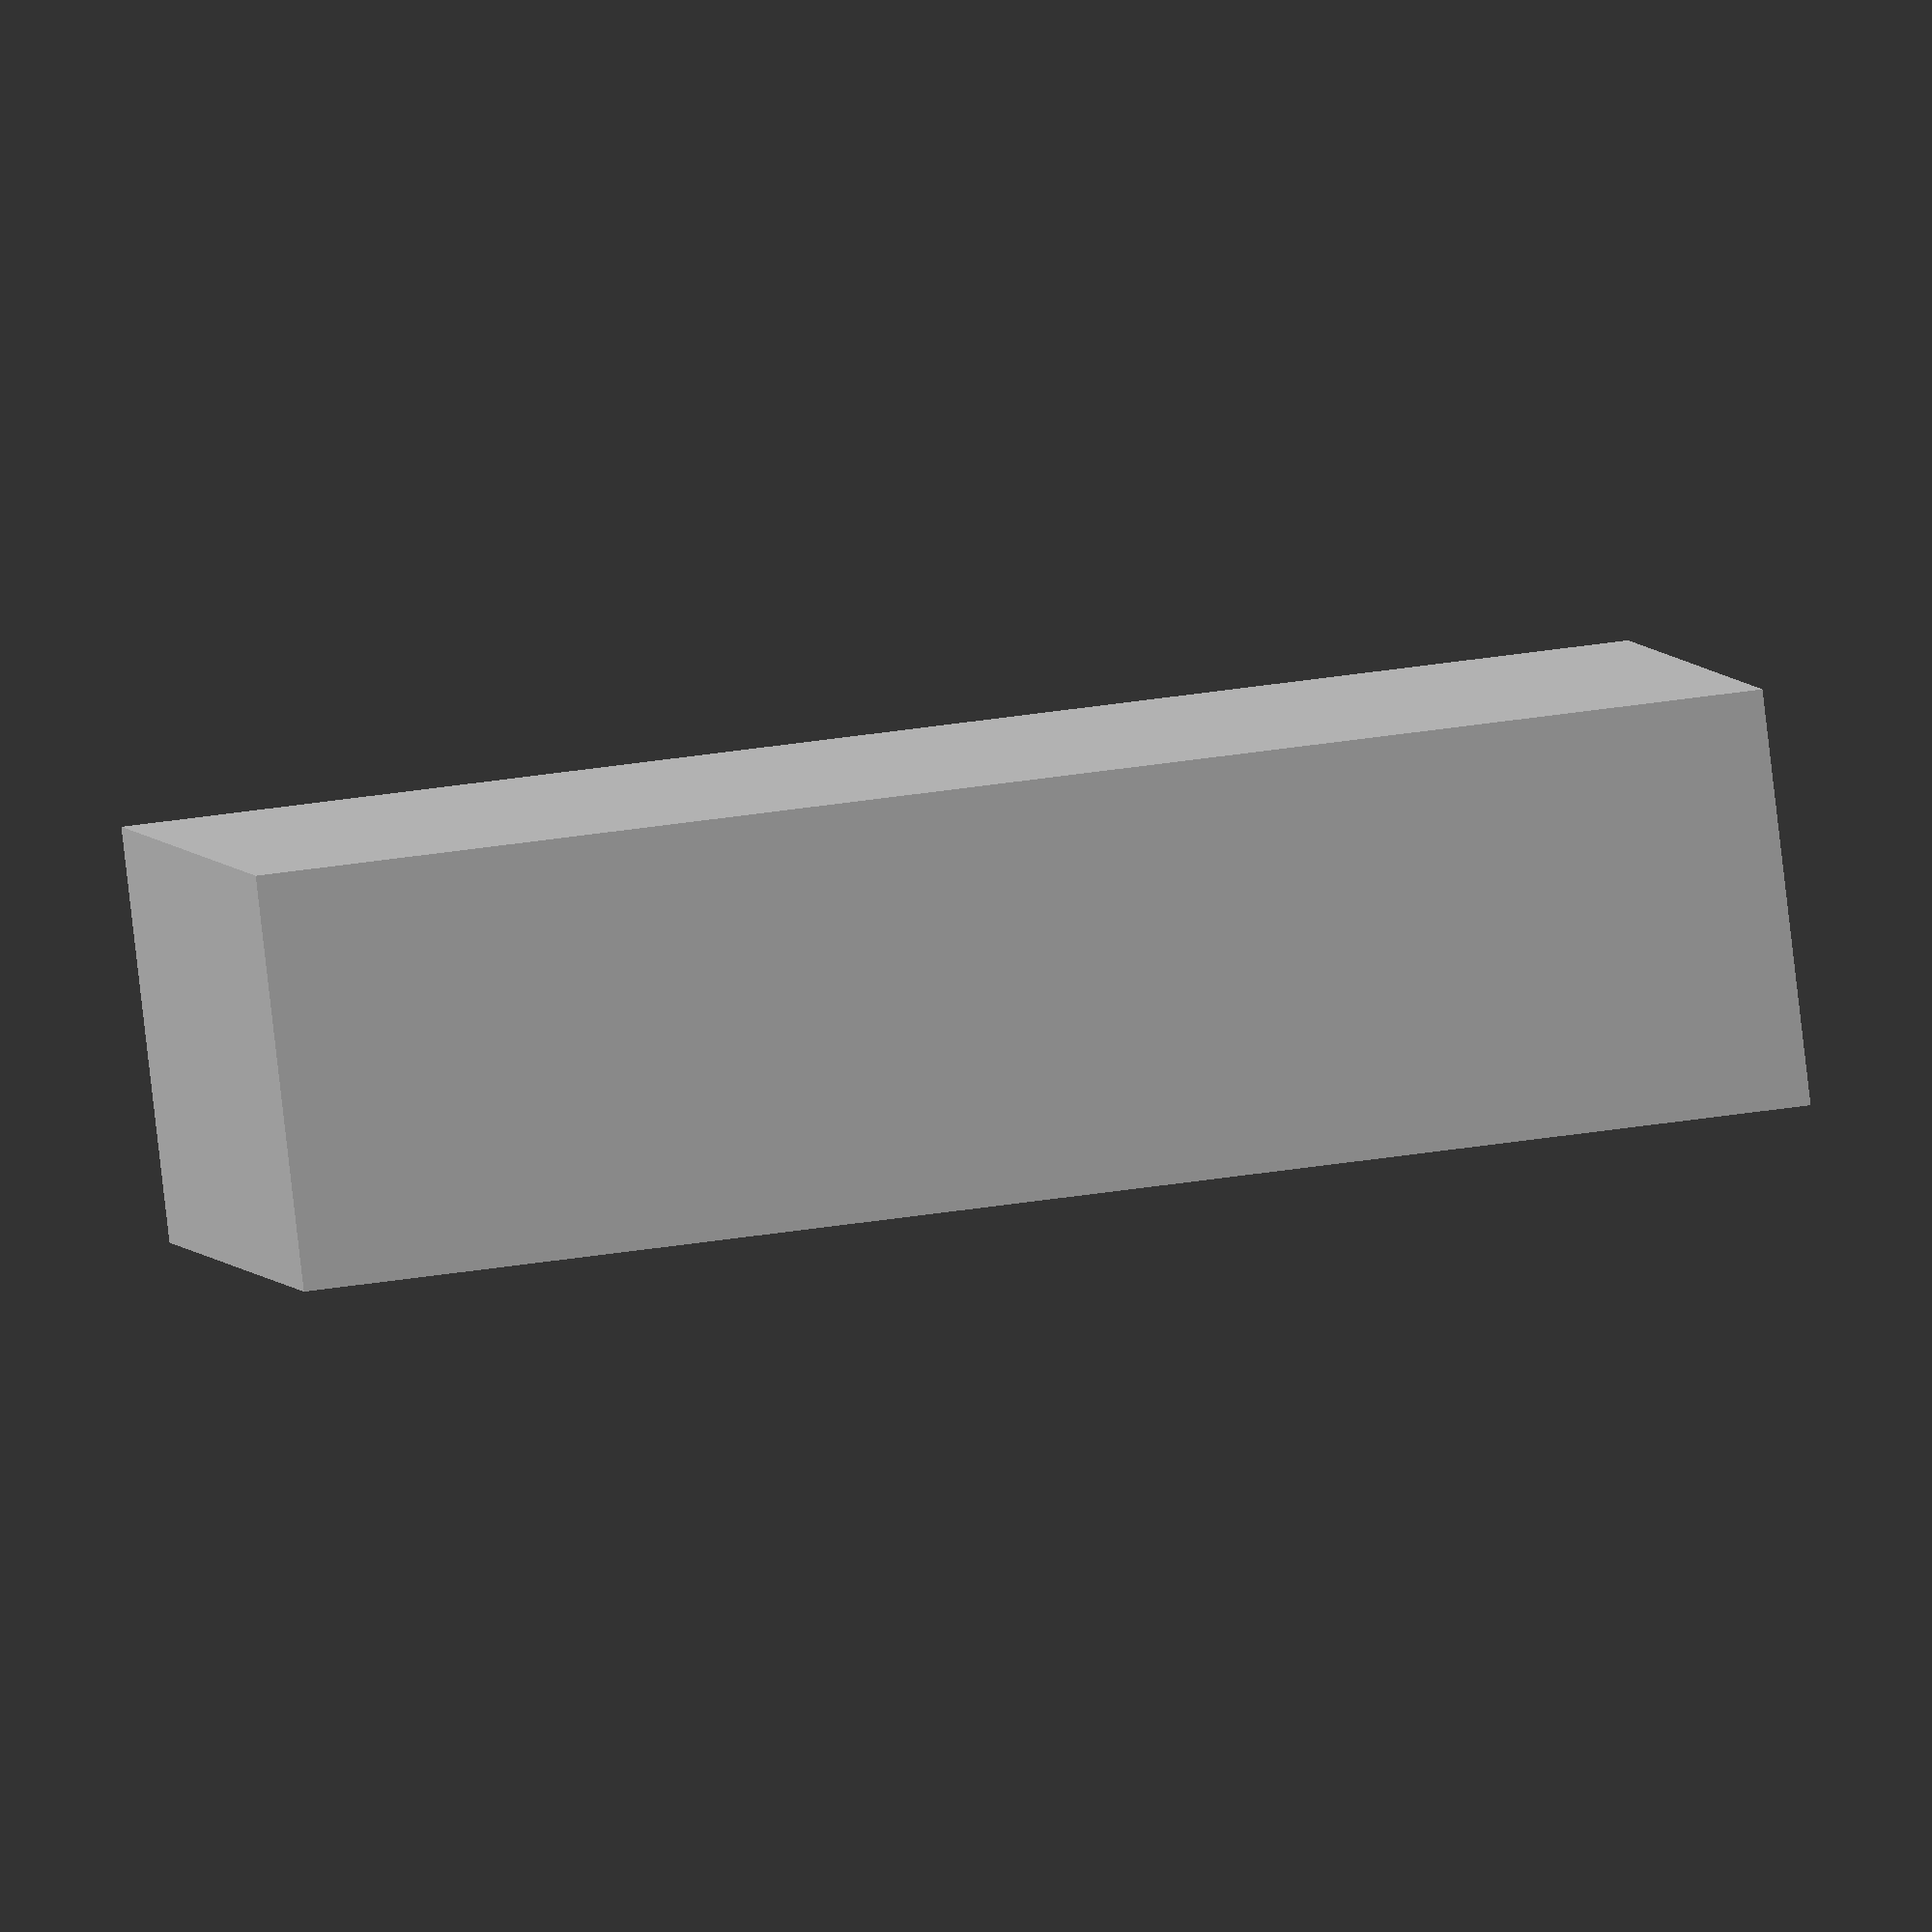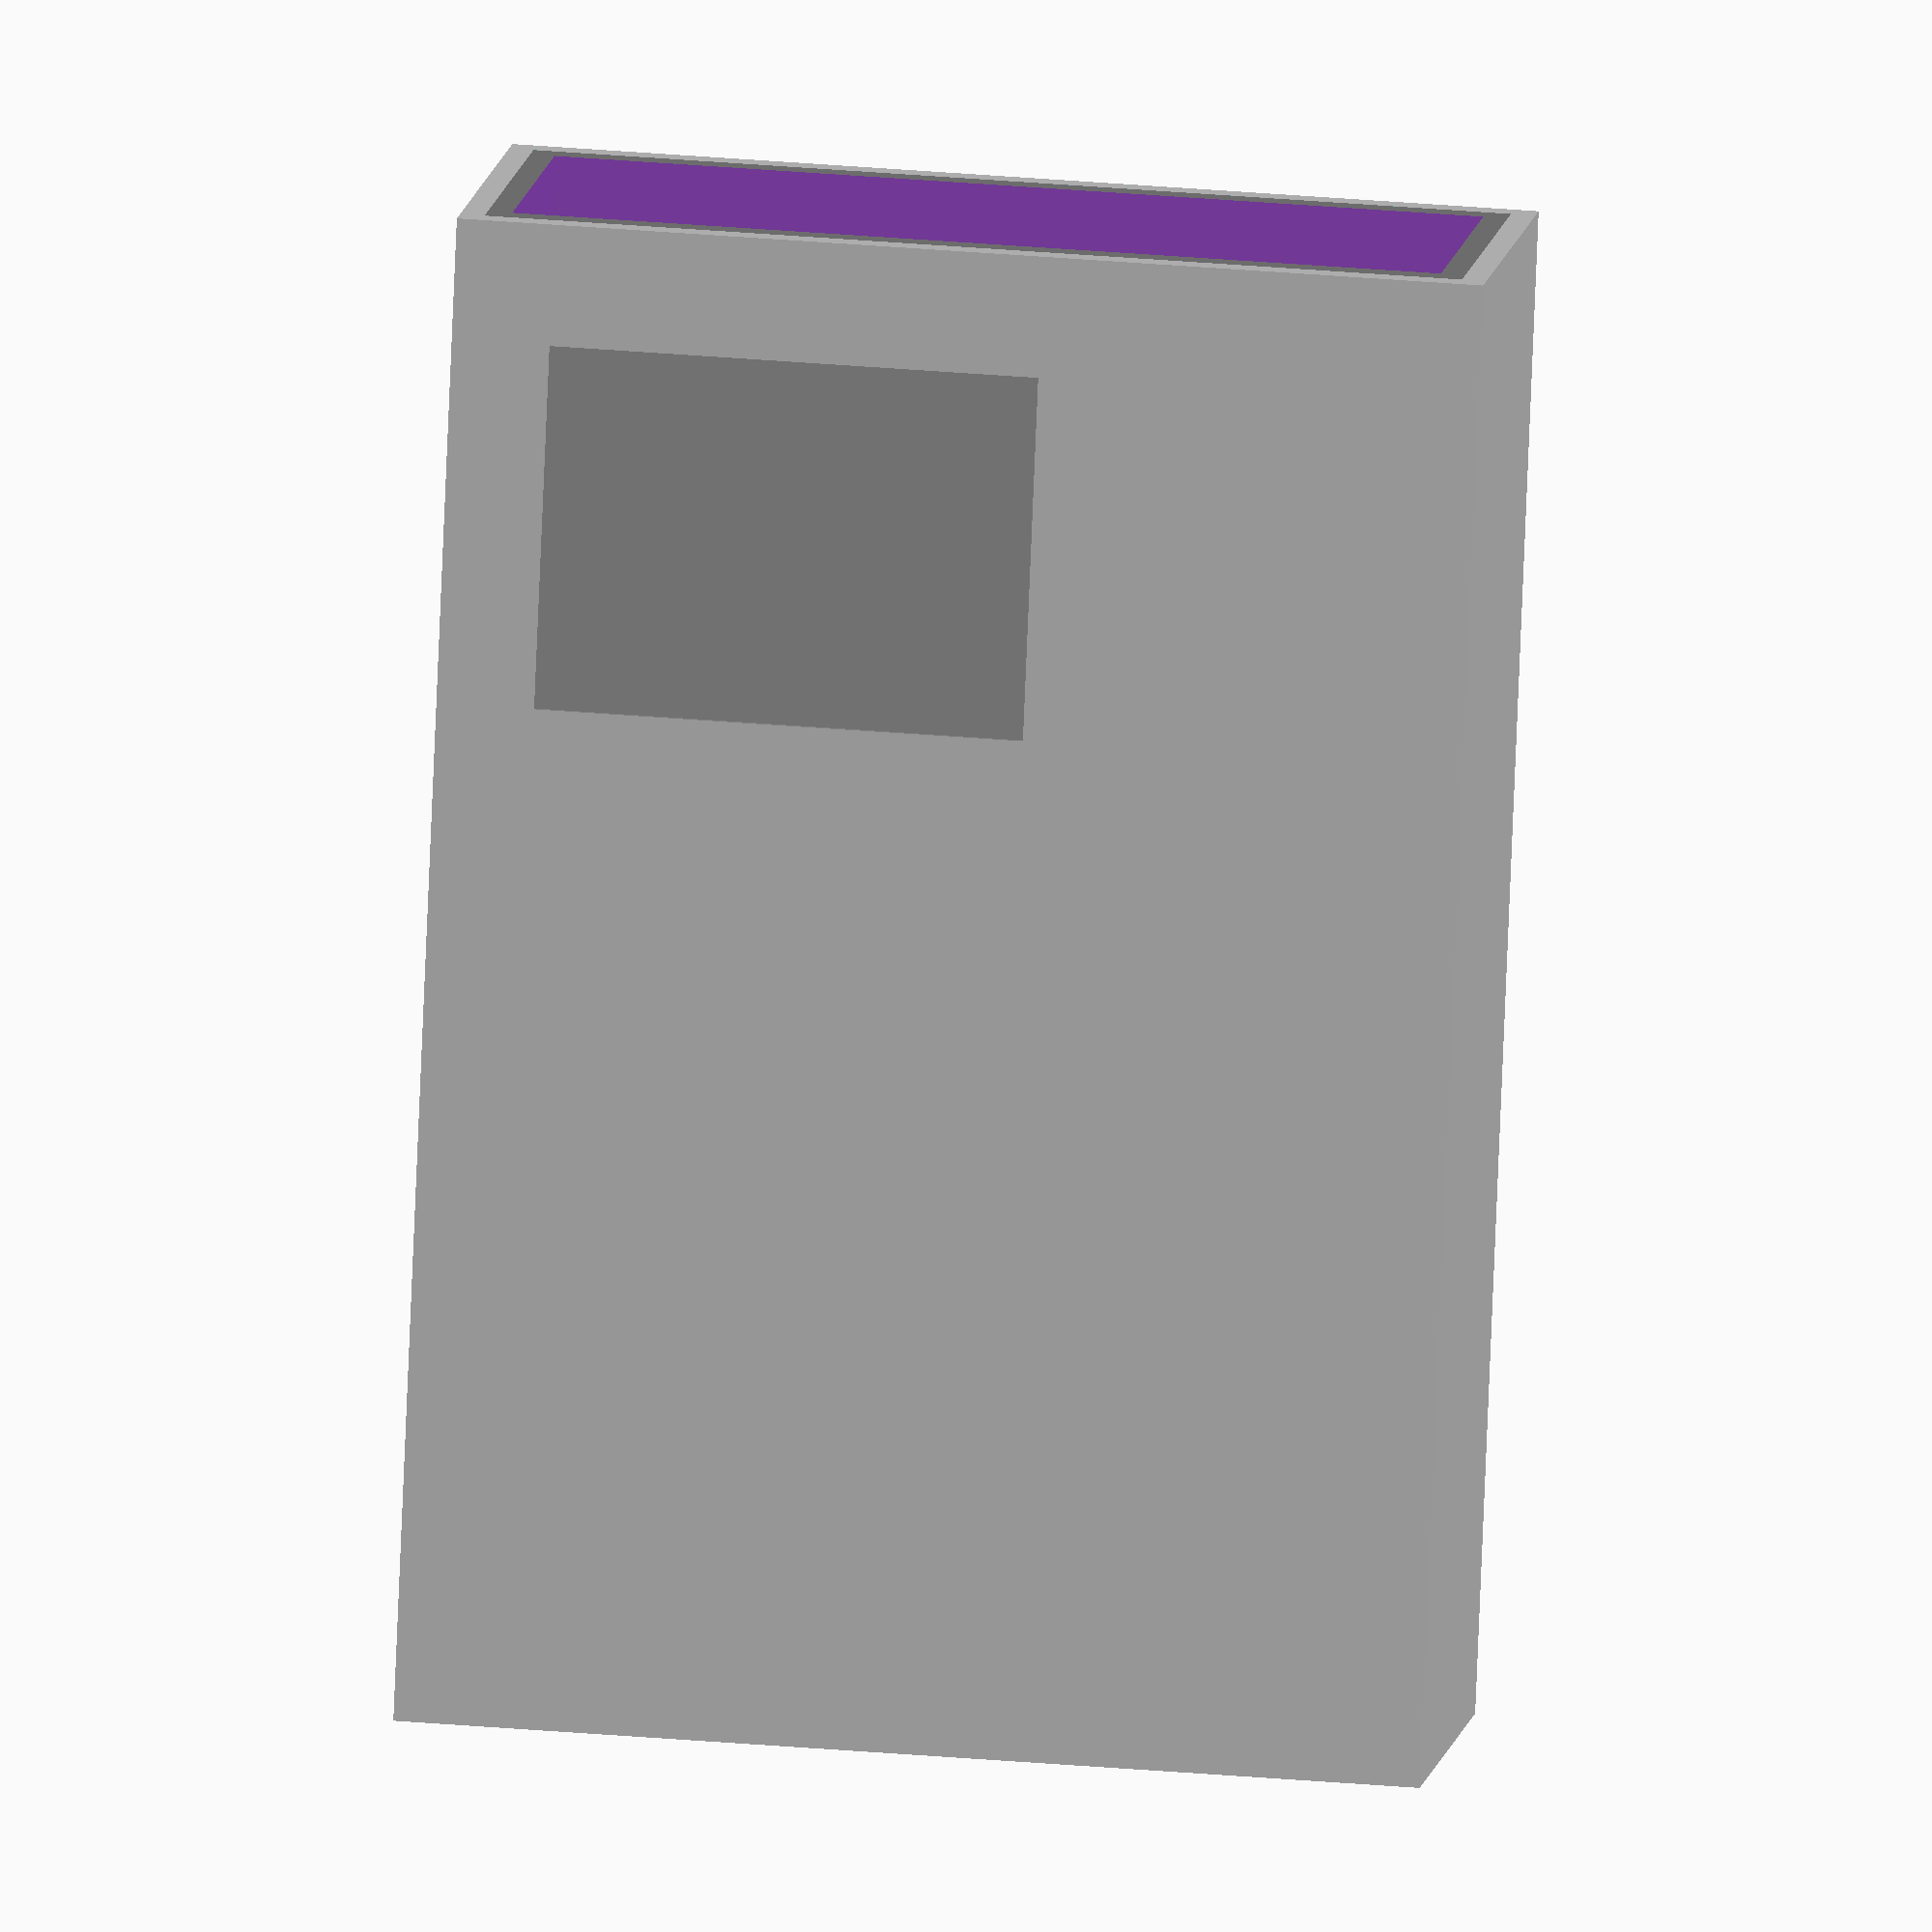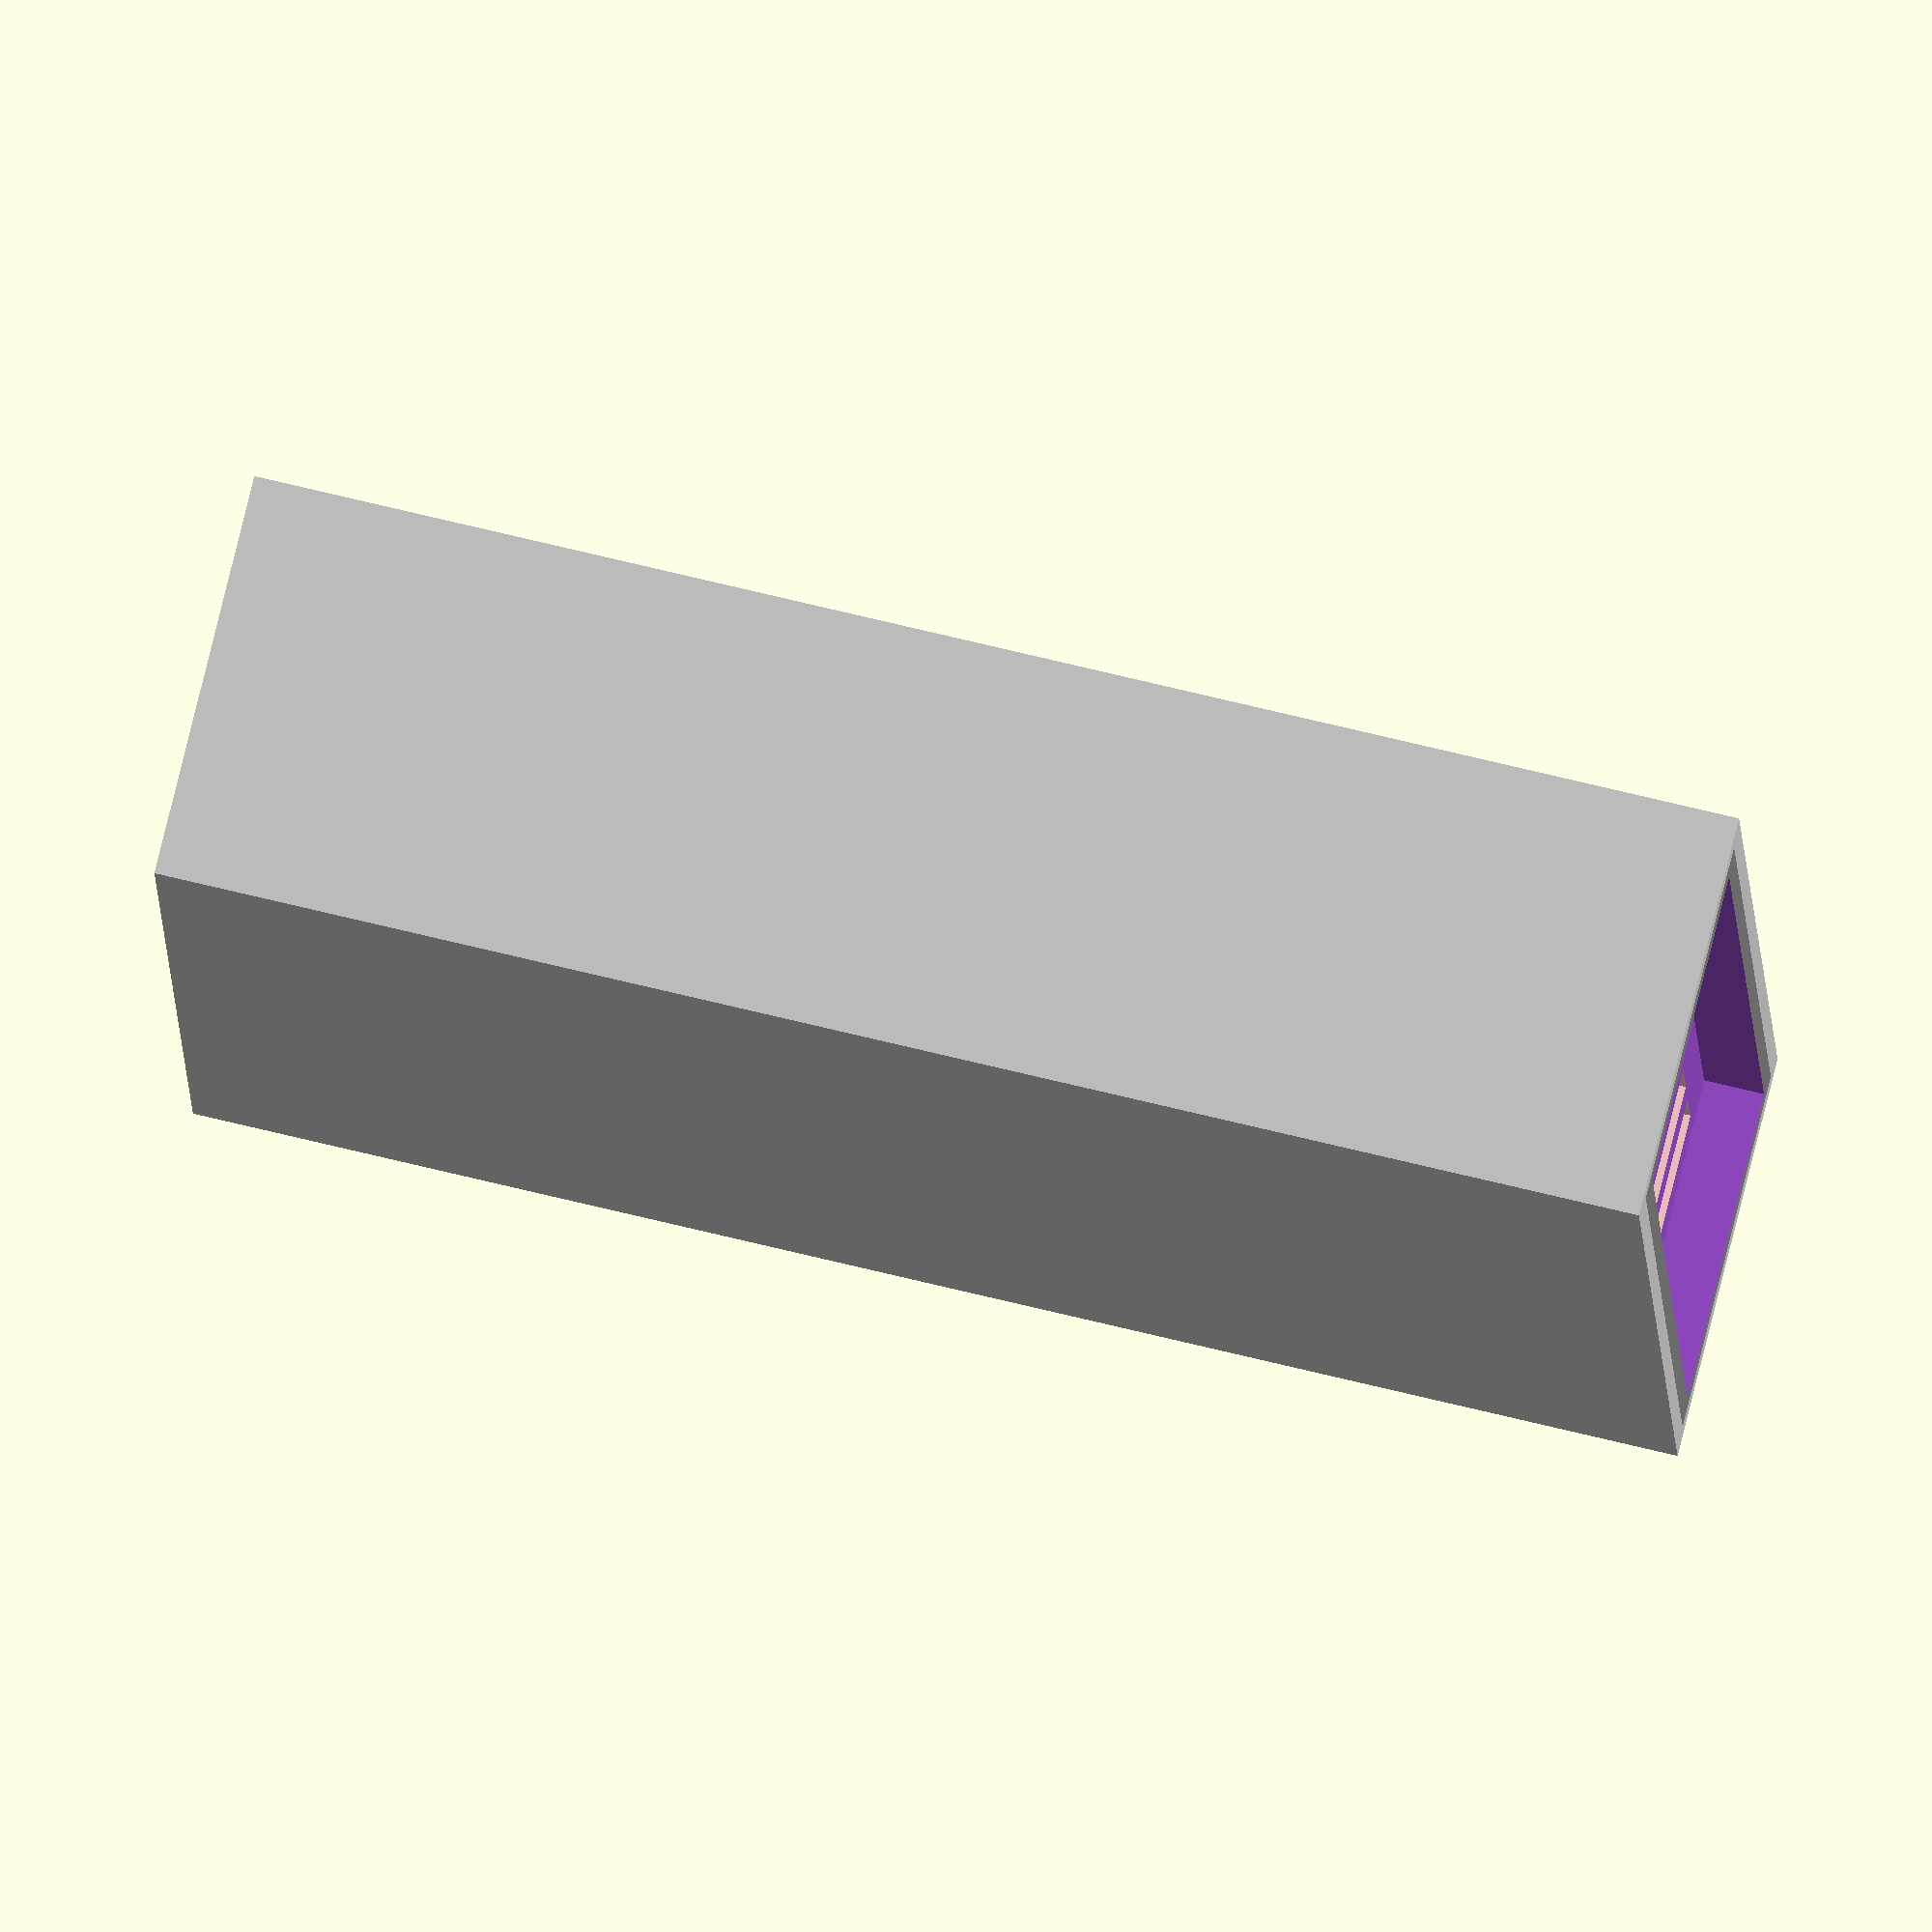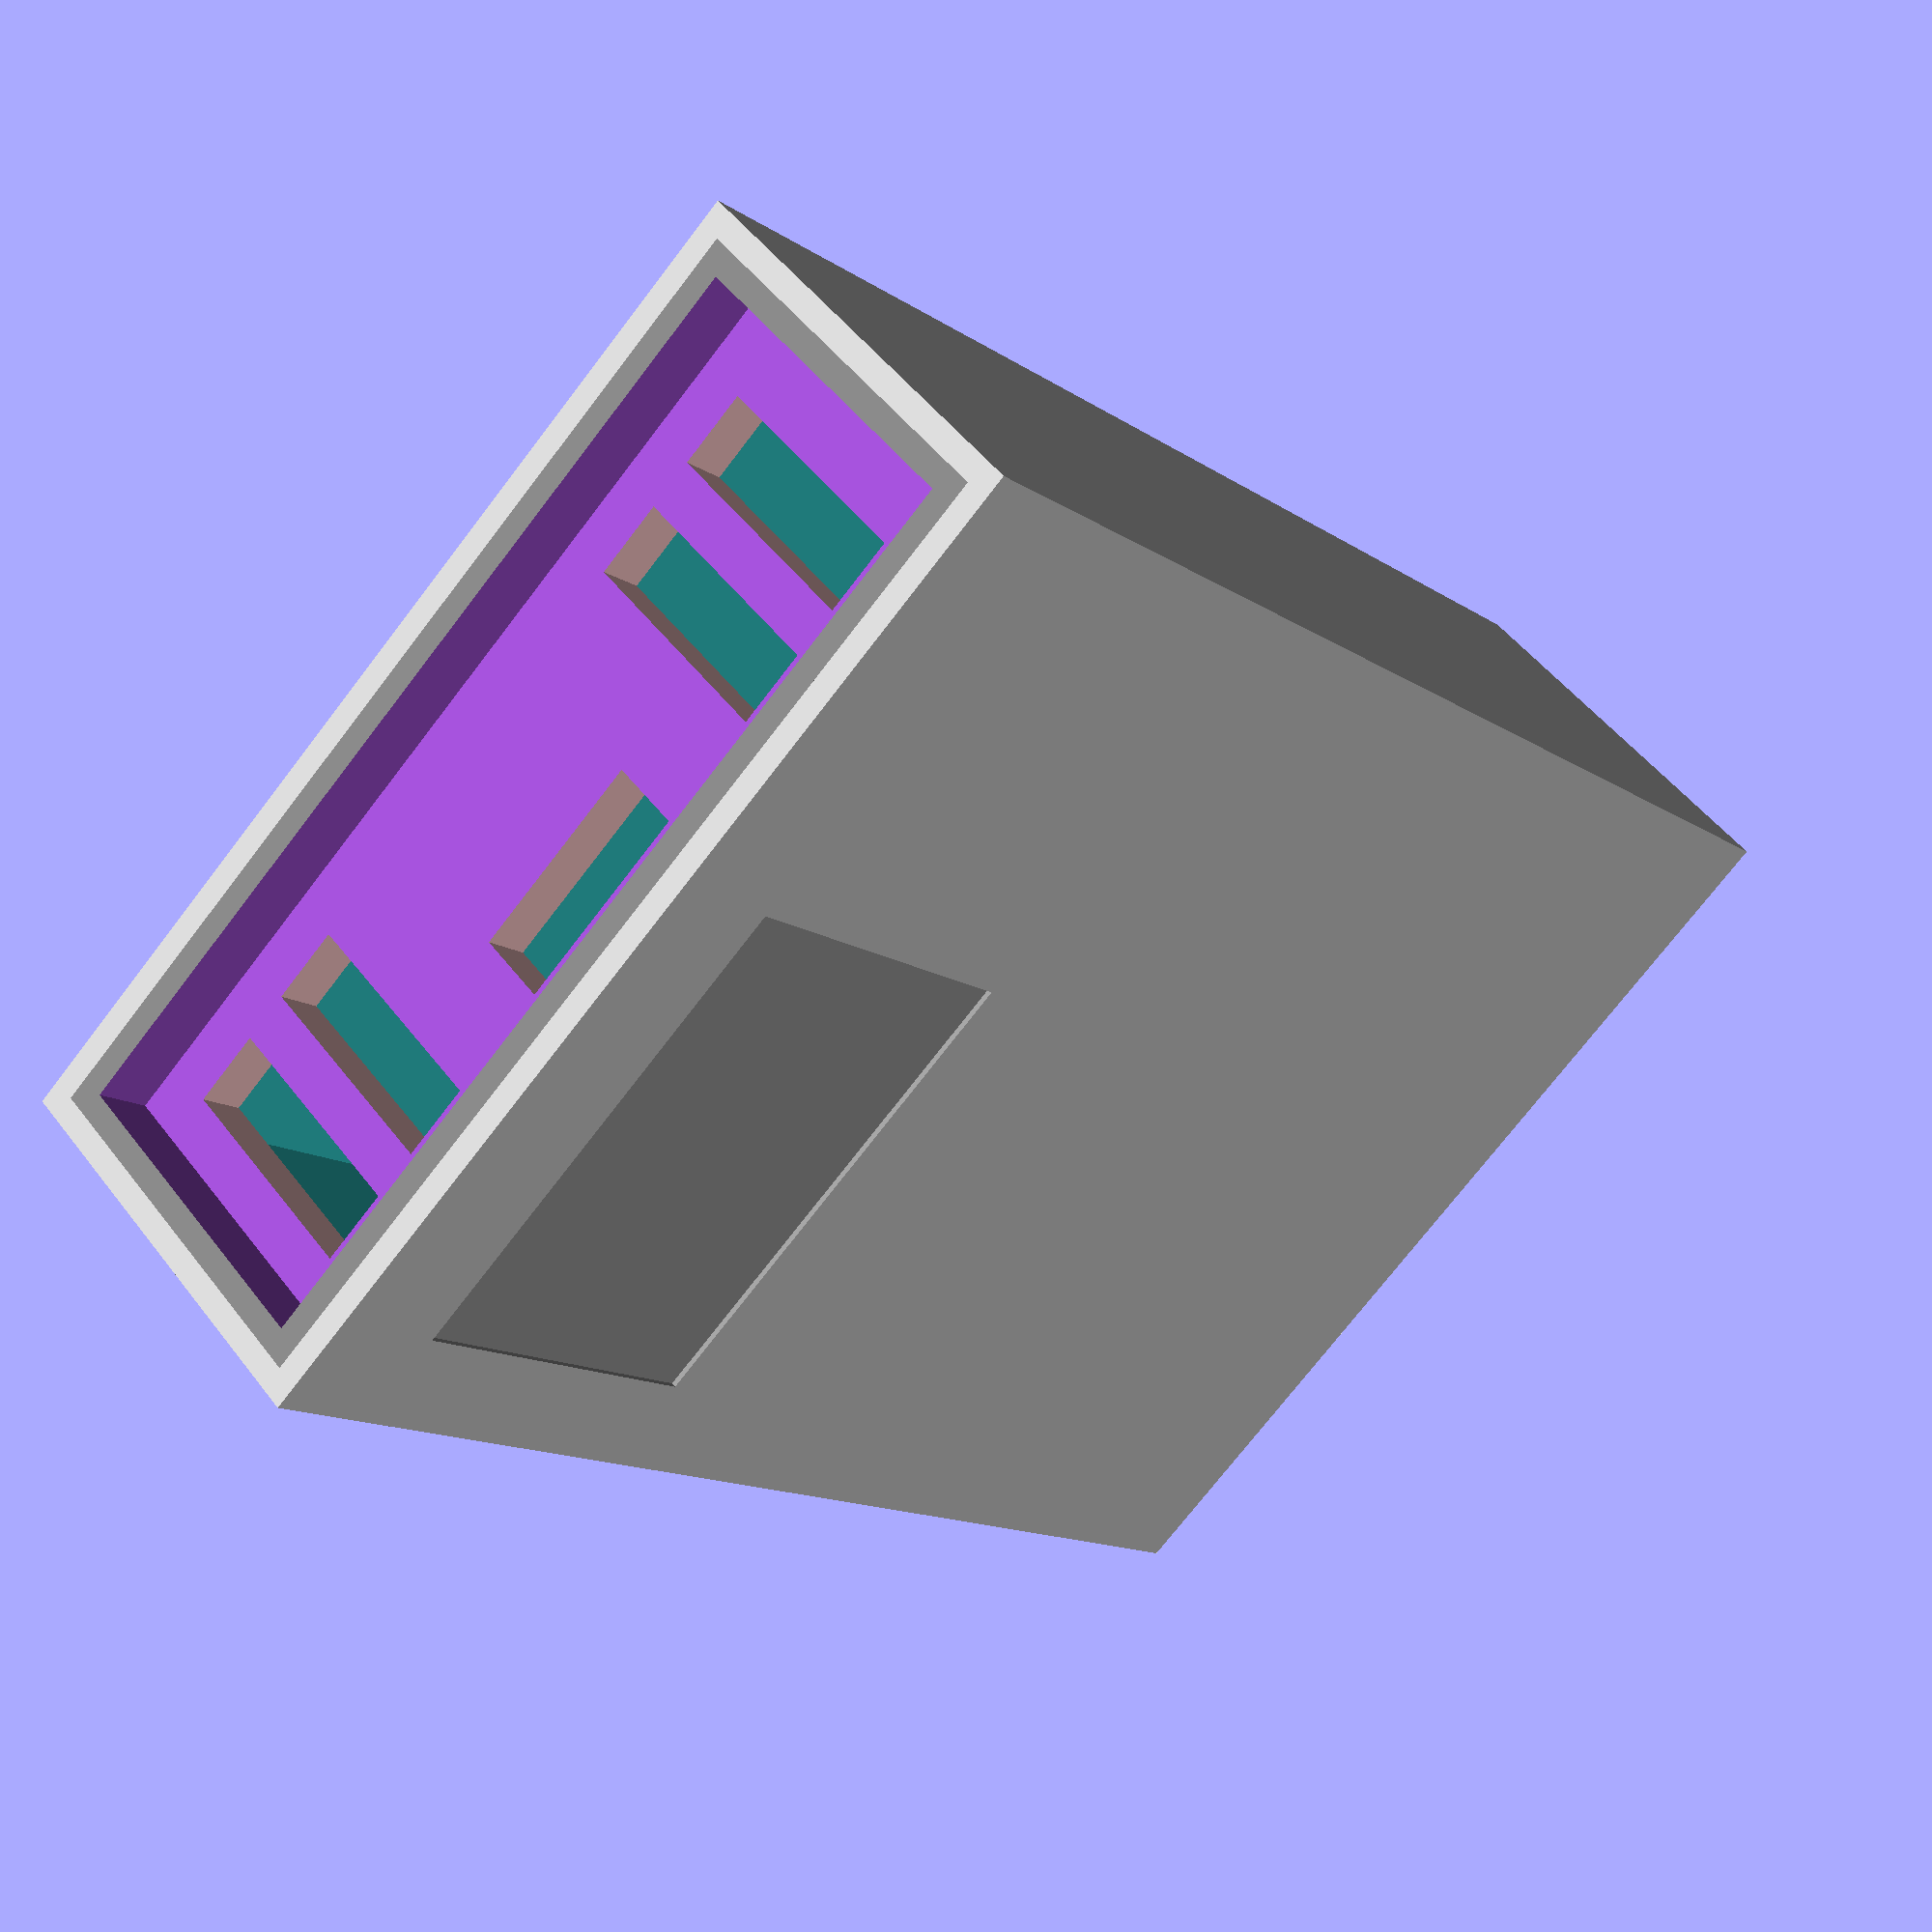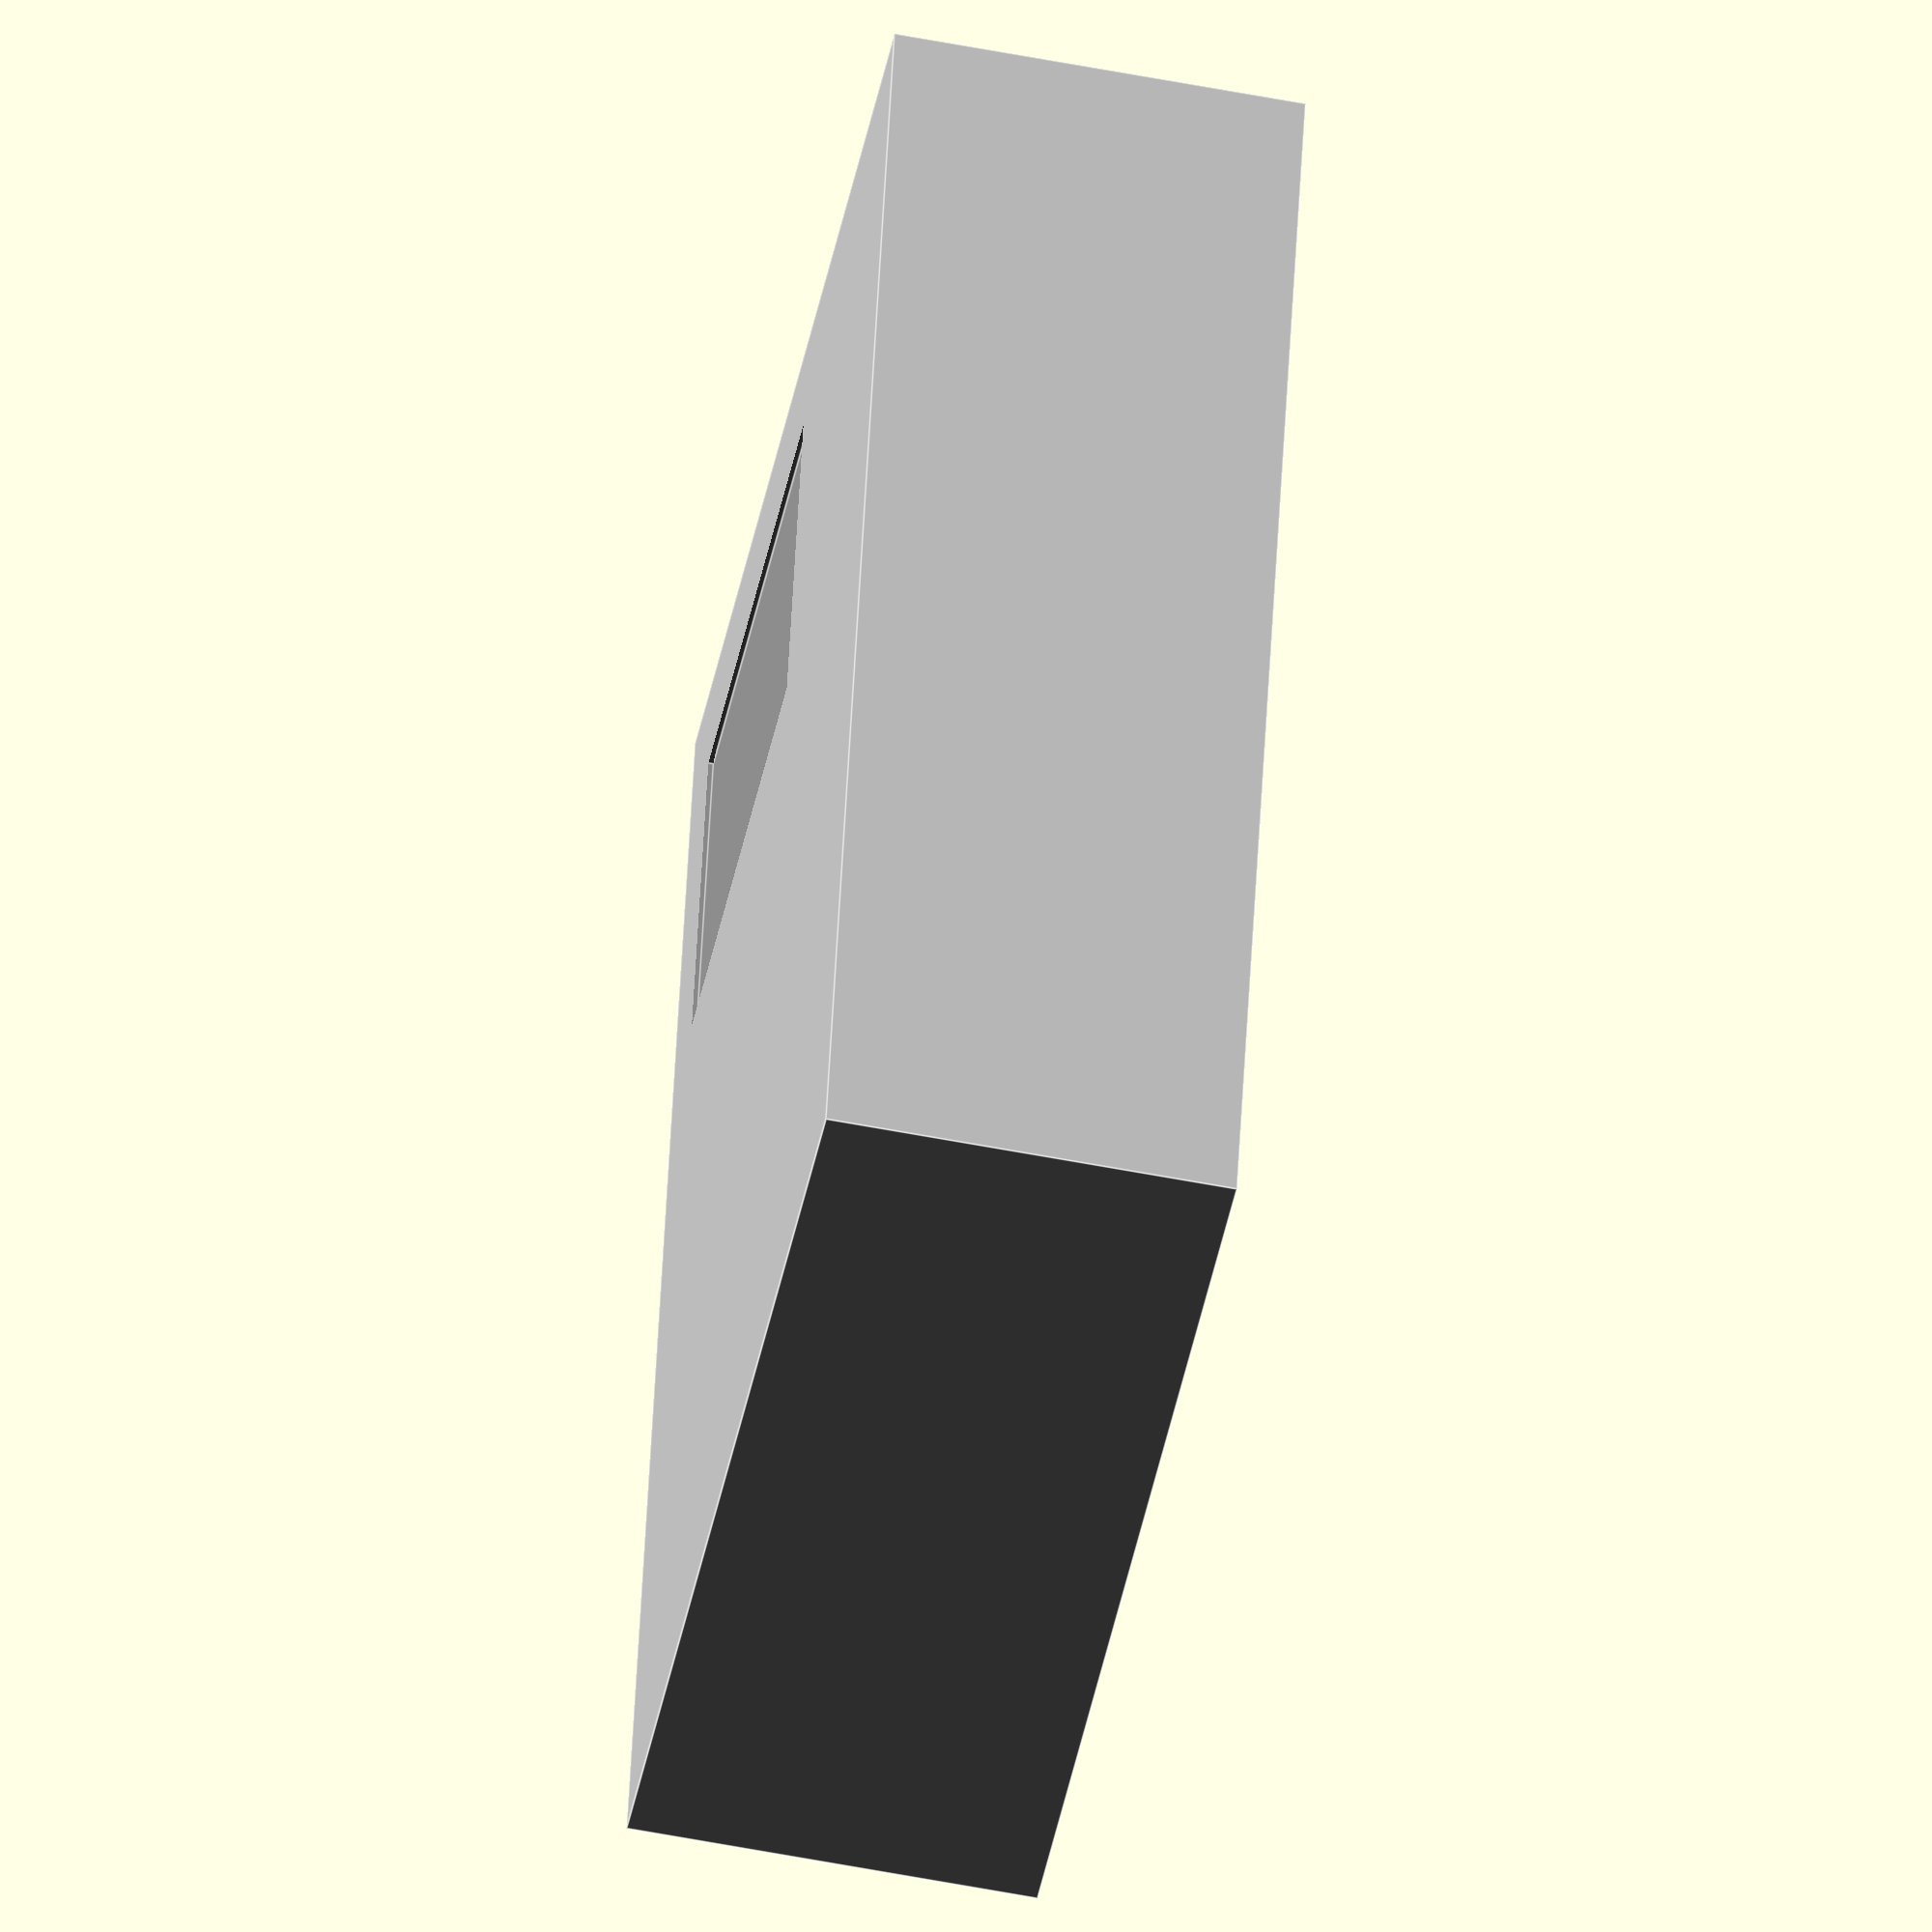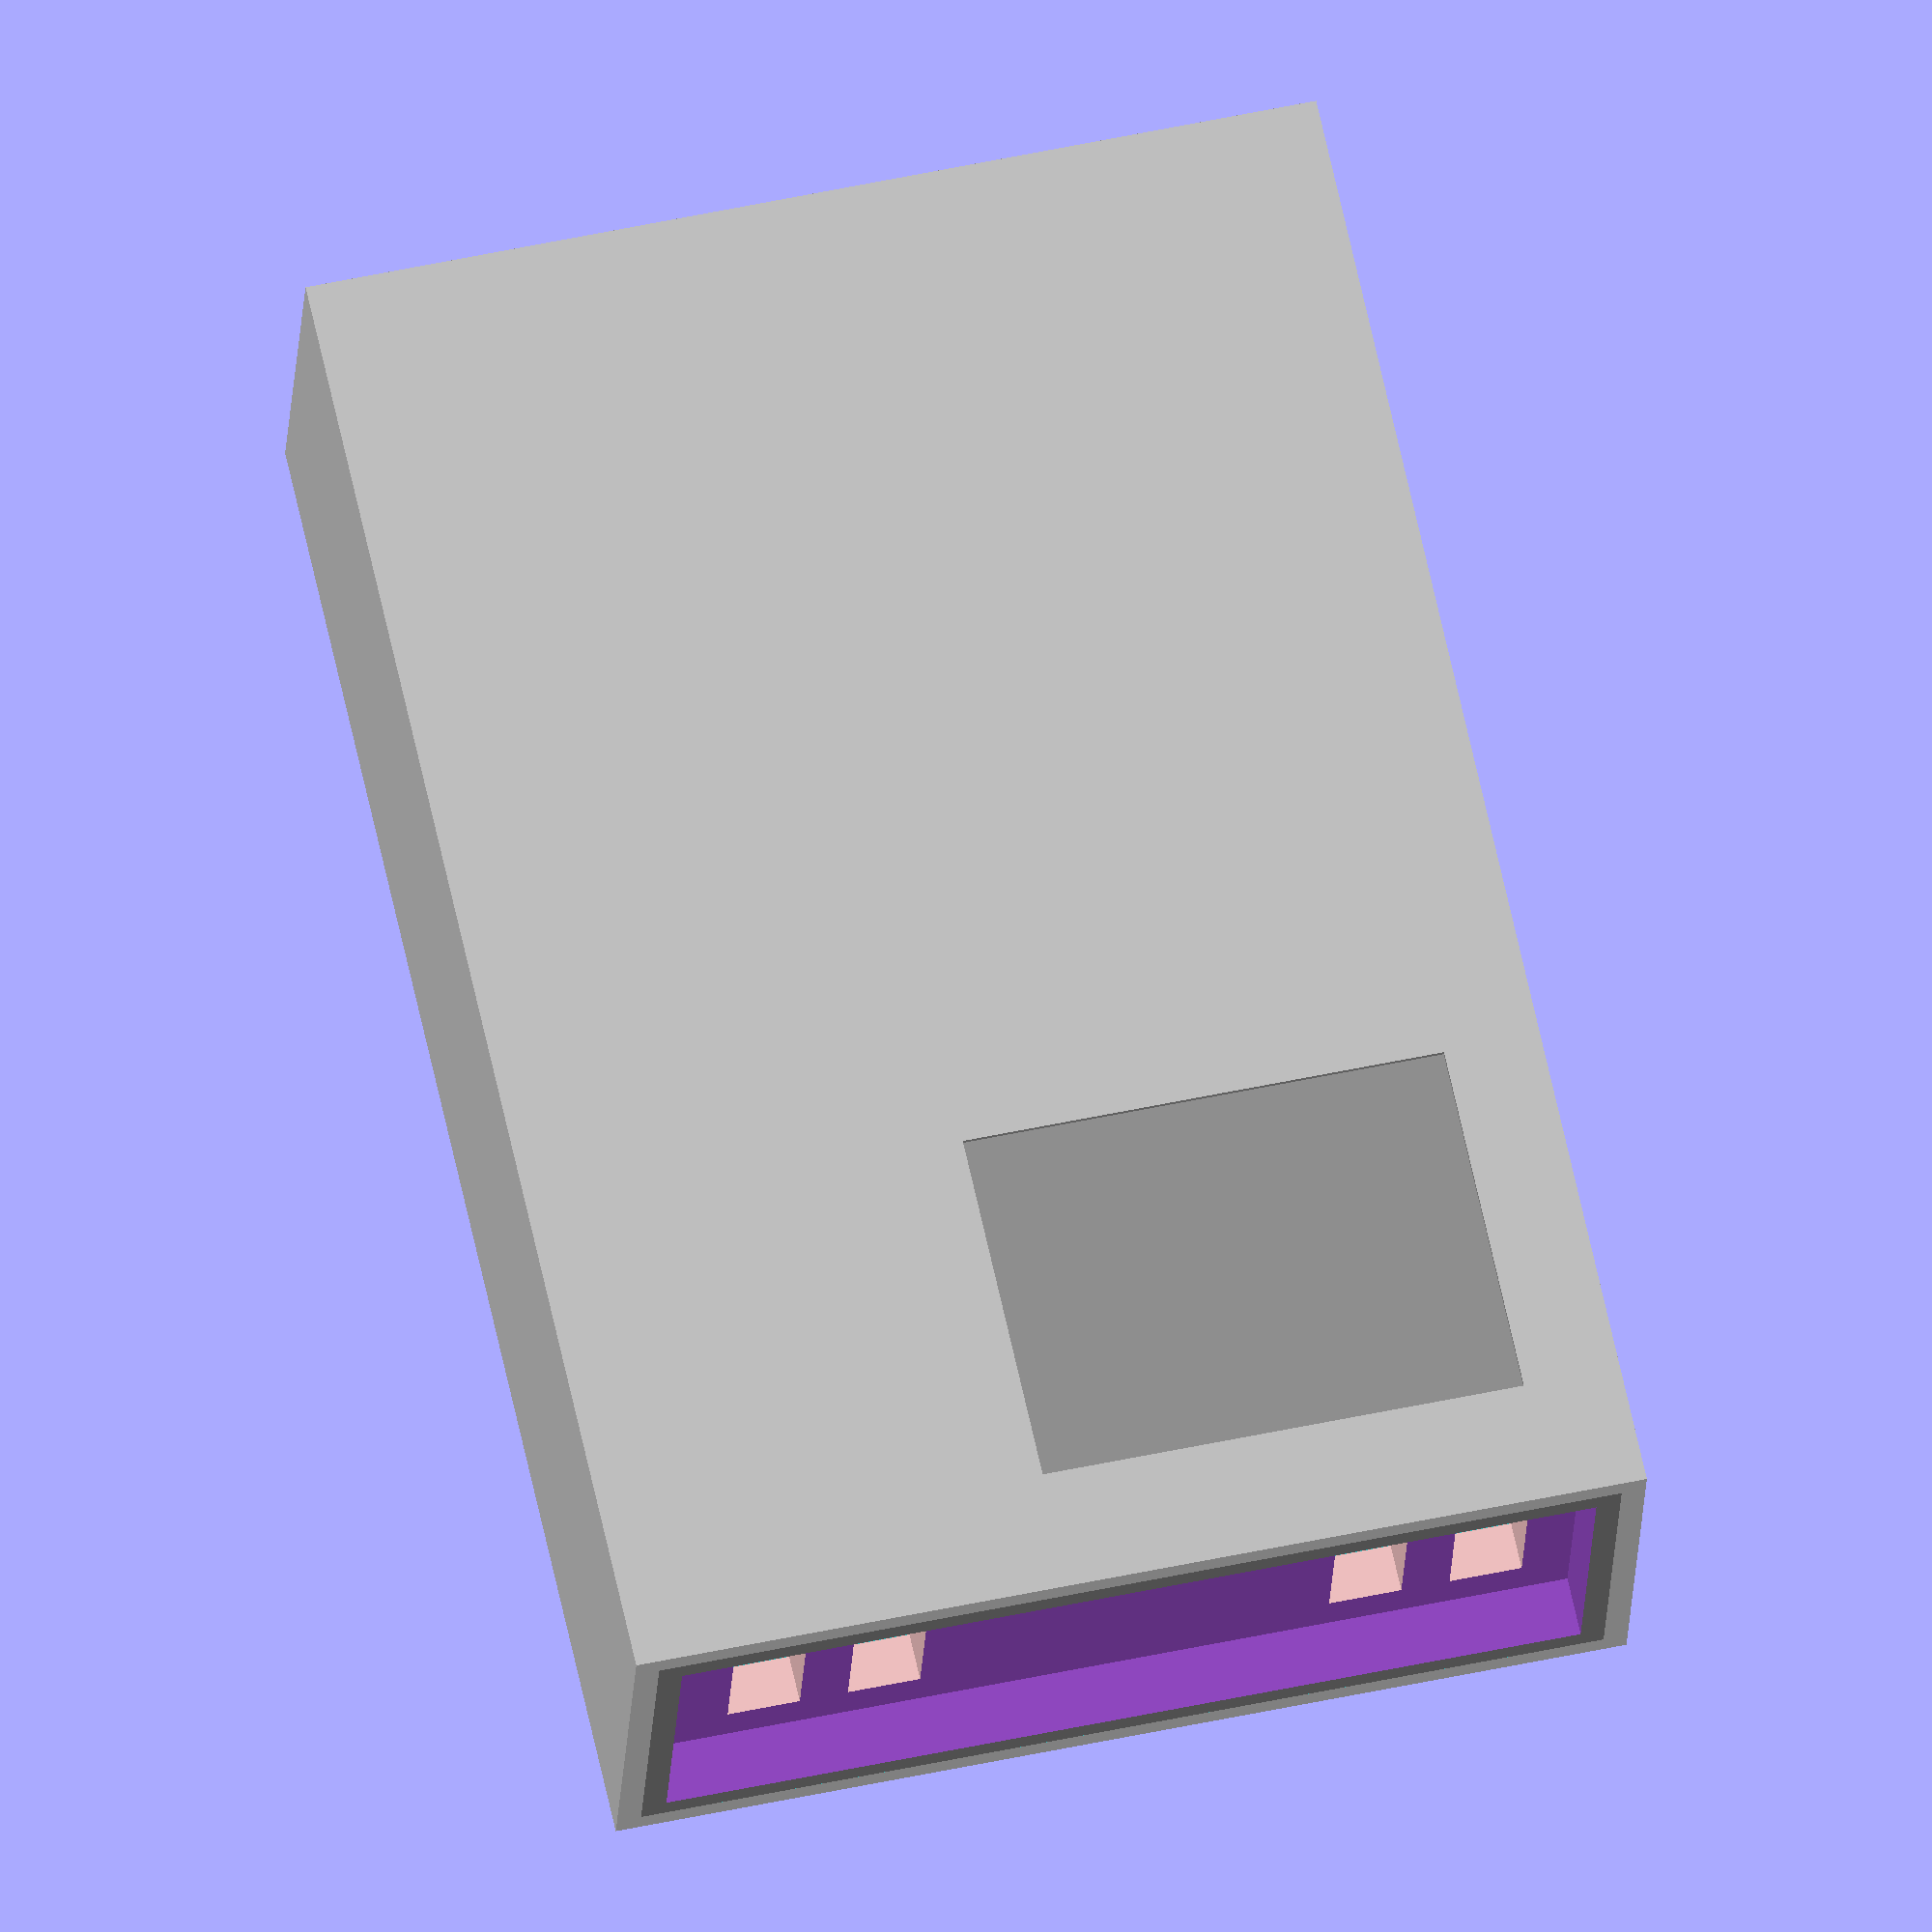
<openscad>
//NodeMCU智能设备，盒子，防雨淋型(垂直安装)
//Author:openthings@163.com，
//copyright 2015-2025.
//打印时注意比例变化，并且旋转向上。
//避免上部打印时无支撑塌陷。
//盖子单独打印，或放为两个模型。

//常量定义
athick=0.5;	//盖子厚度
bthick=0.10;	//盒壁厚度
bwidth=4.0;	//内径净宽
bhight=1.5;	//内径净高

blong_inter=5.5;//内径净长
//外径长度＝底厚＋内径＋挡格＋盖子厚度
blong=bthick+blong_inter+bthick+athick;

//文字或图标标识
//translate([-2,0,0])
//scale([1, 1, 0.1])
//  surface(file = "smiley.png", center = true);

//======================================
//盒子体，采用挖空切割方式造型。
difference() {
	//外盒
	translate([0,0,0])
	{	color([0.8,0.8,0.8])
		cube([blong,bwidth+bthick*2,
			bhight+bthick*2]);
	}
	//内盒，挖空。
	translate([bthick,bthick,bthick])
	{	color([0.2,0.8,0.8])
		cube([blong+1,bwidth,bhight]);
	}
	//底部，凹陷标识，可贴标签。
	translate([blong-2,1.8,bhight+bthick+0.08])
	{	color([0.6,0.6,0.6])
		cube([1.5,bwidth*0.5,0.1]);
	}
}

//底部加强，在内部形成边角挡格。
	translate([bthick,bthick,bthick])
	{	color([0.2,0.5,0.2])
		cube([bthick,bwidth,bthick]);
	}
	translate([bthick,bthick,bhight])
	{	color([0.2,0.5,0.2])
		cube([bthick,bwidth,bthick]);
	}
	translate([bthick,bthick,bthick])
	{	color([0.2,0.5,0.2])
		cube([bthick,bthick,bhight]);
	}
	translate([bthick,bwidth,bthick])
	{	color([0.2,0.5,0.2])
		cube([bthick,bthick,bhight]);
	}

//盖子挡格。
	translate([blong-athick,bthick,bthick])
	{	color([0.2,0.5,0.2])
		cube([bthick,bwidth,bthick]);
	}
	translate([blong-athick,bthick,bhight])
	{	color([0.2,0.5,0.2])
		cube([bthick,bwidth,bthick]);
	}

//======================================
//盖子，单独打印。嵌入盒子内部，注意留公差。
translate([5.75,0.0,0]){
//translate([0,0,2]){
difference() {
	//盖子，挖空。
	translate([0,bthick,bthick])
	{	color([0.5,0.5,0.5])
		cube([athick-0.05,bwidth,bhight]);
	}
	translate([0.2,bthick*2,bthick*2])
	{	color([0.6,0.3,0.8])
		cube([athick+1,bwidth-bthick*2,
				bhight-bthick*2]);
	}

	//通风口，挖空。================
	//左侧出风口
	translate([-0.1,0.5,0.4])
	{	color([1,0.8,0.8])
		cube([0.8,0.3,0.9]);
	}
	translate([-0.1,1,0.4])
	{	color([1,0.8,0.8])
		cube([0.8,0.3,0.9]);
	}
	//右侧进风口
	translate([-0.1,3,0.4])
	{	color([1,0.8,0.8])
		cube([0.8,0.3,0.9]);
	}
	translate([-0.1,3.5,0.4])
	{	color([1,0.8,0.8])
		cube([0.8,0.3,0.9]);
	}
	//USB接口，挖空。
	translate([-0.1,1.75,1.0])
	{	color([1,0.8,0.8])
		cube([0.8,0.8,0.3]);
	}
}
}
</openscad>
<views>
elev=266.4 azim=7.5 roll=353.4 proj=o view=wireframe
elev=169.7 azim=92.4 roll=172.4 proj=o view=solid
elev=102.9 azim=2.2 roll=346.2 proj=o view=solid
elev=129.7 azim=48.8 roll=216.0 proj=p view=solid
elev=57.6 azim=283.1 roll=78.6 proj=o view=edges
elev=23.3 azim=77.5 roll=357.2 proj=o view=wireframe
</views>
